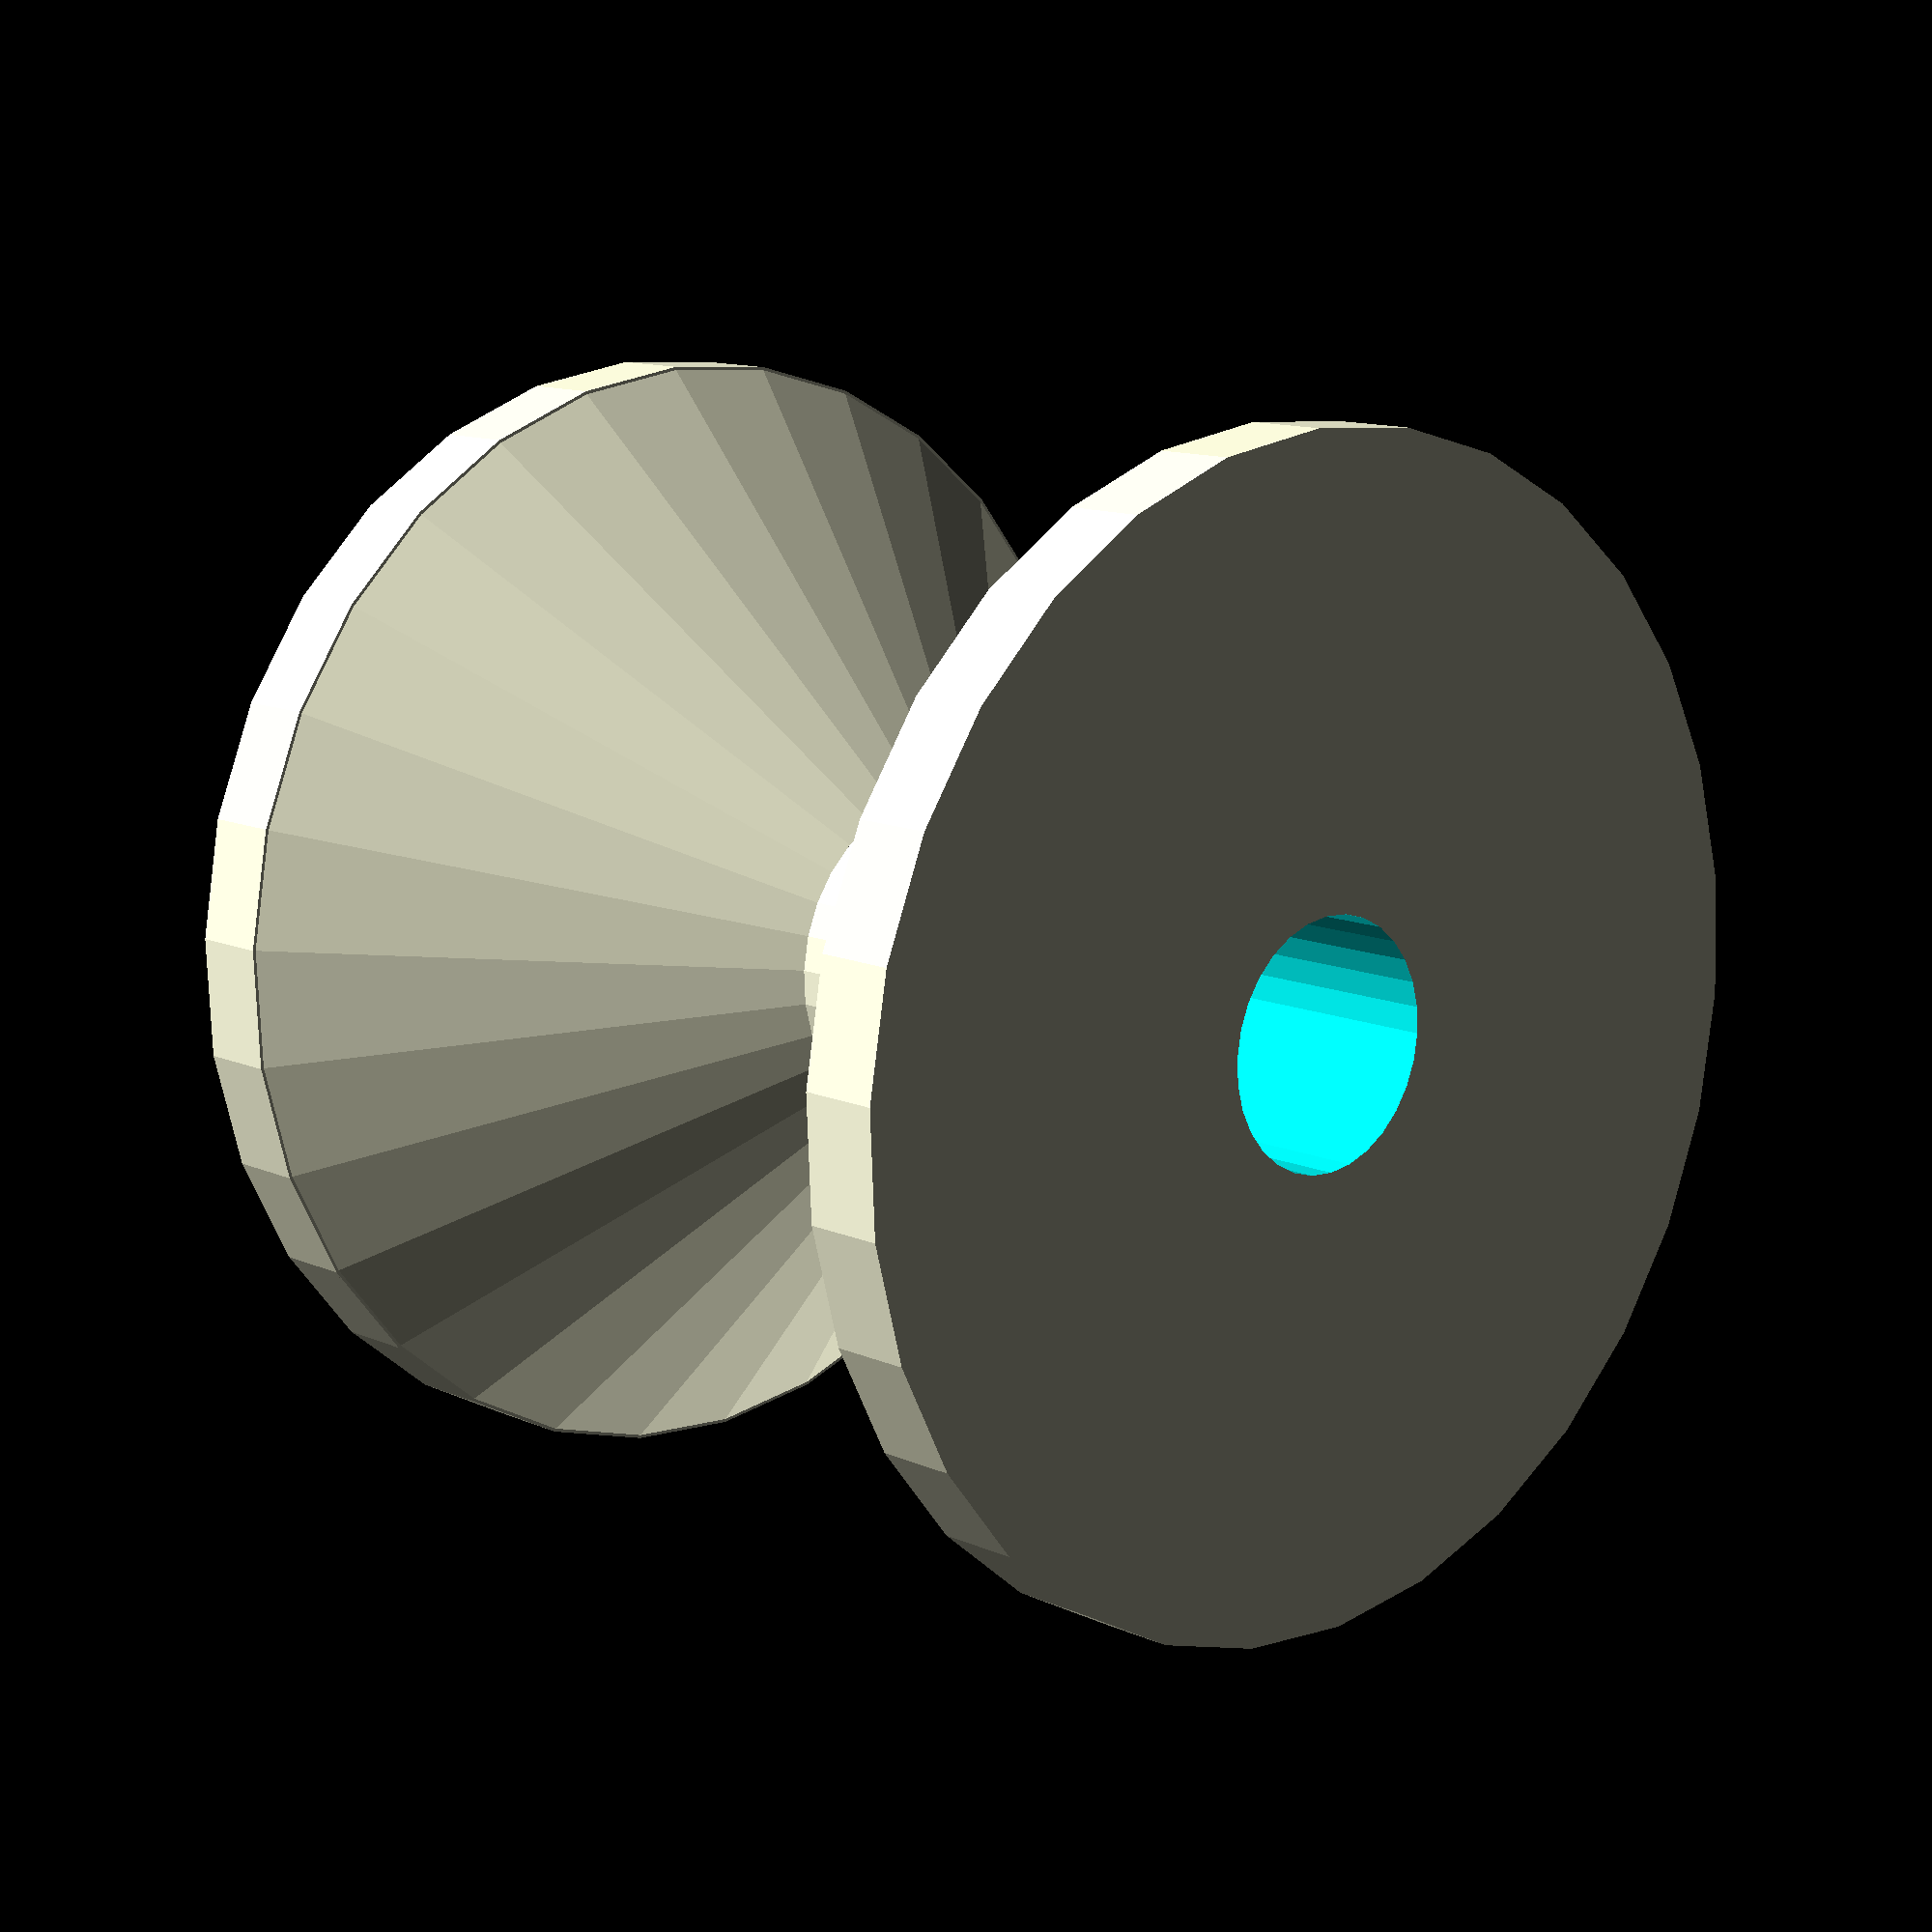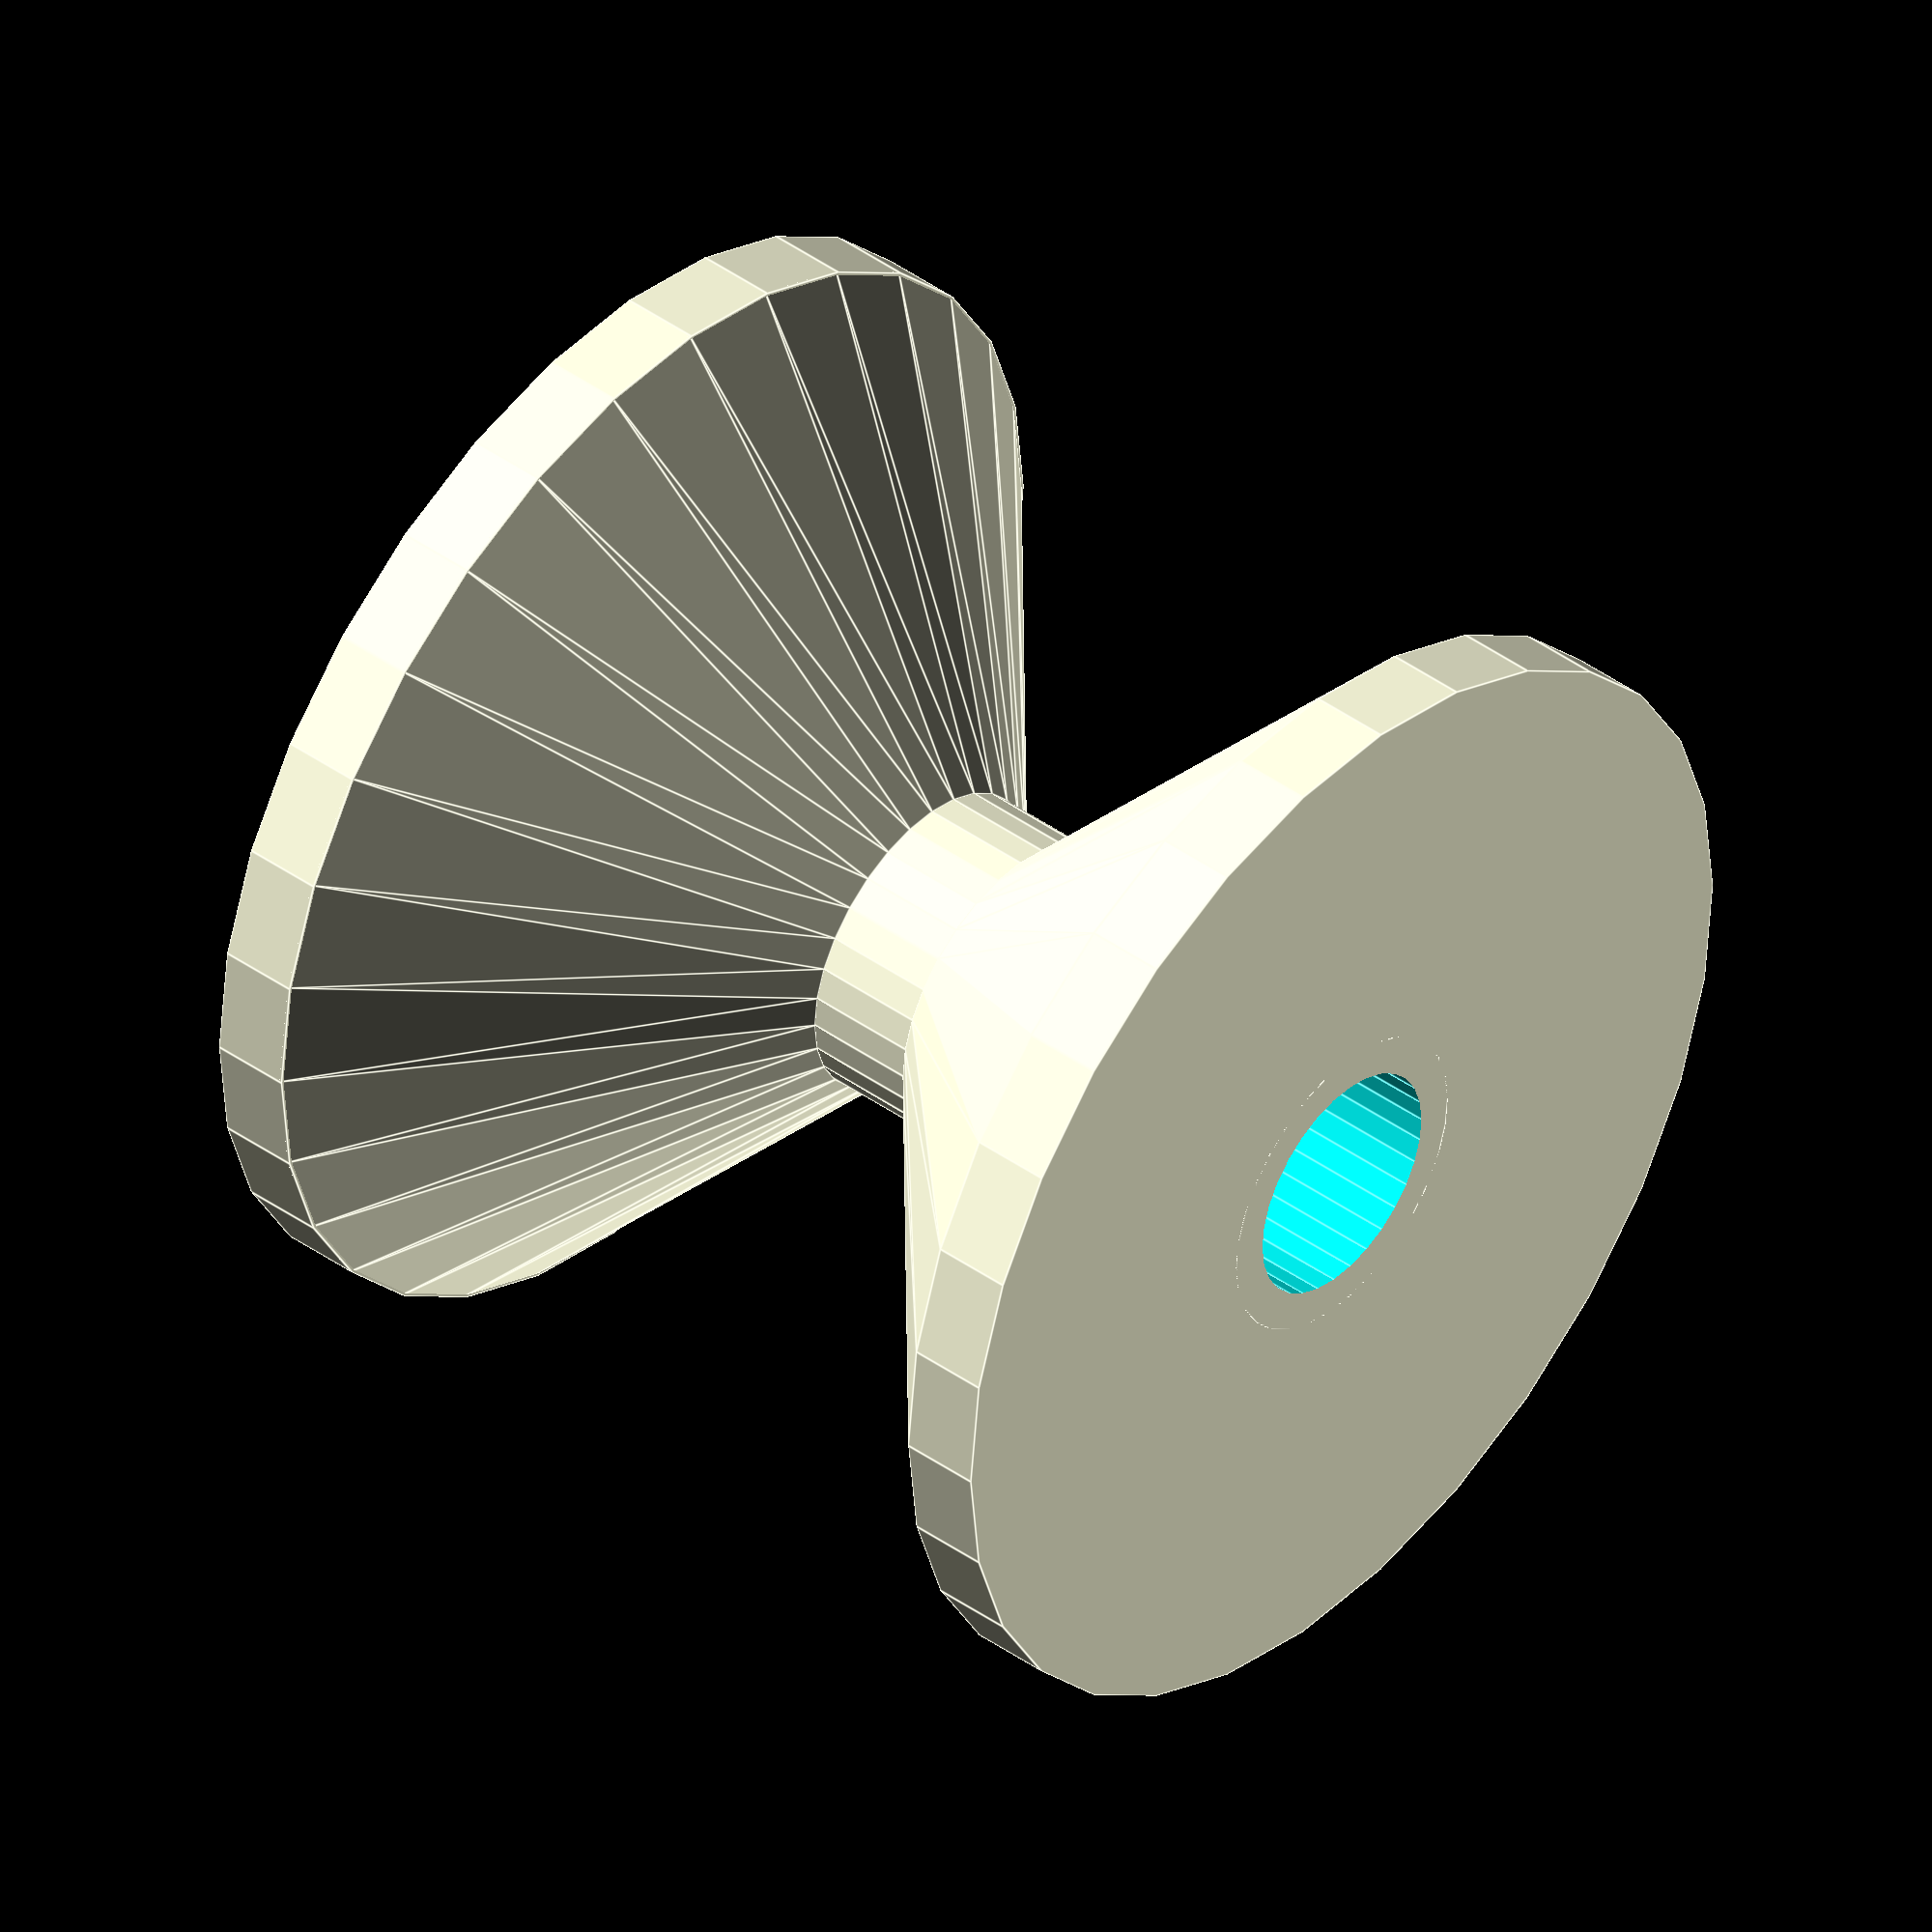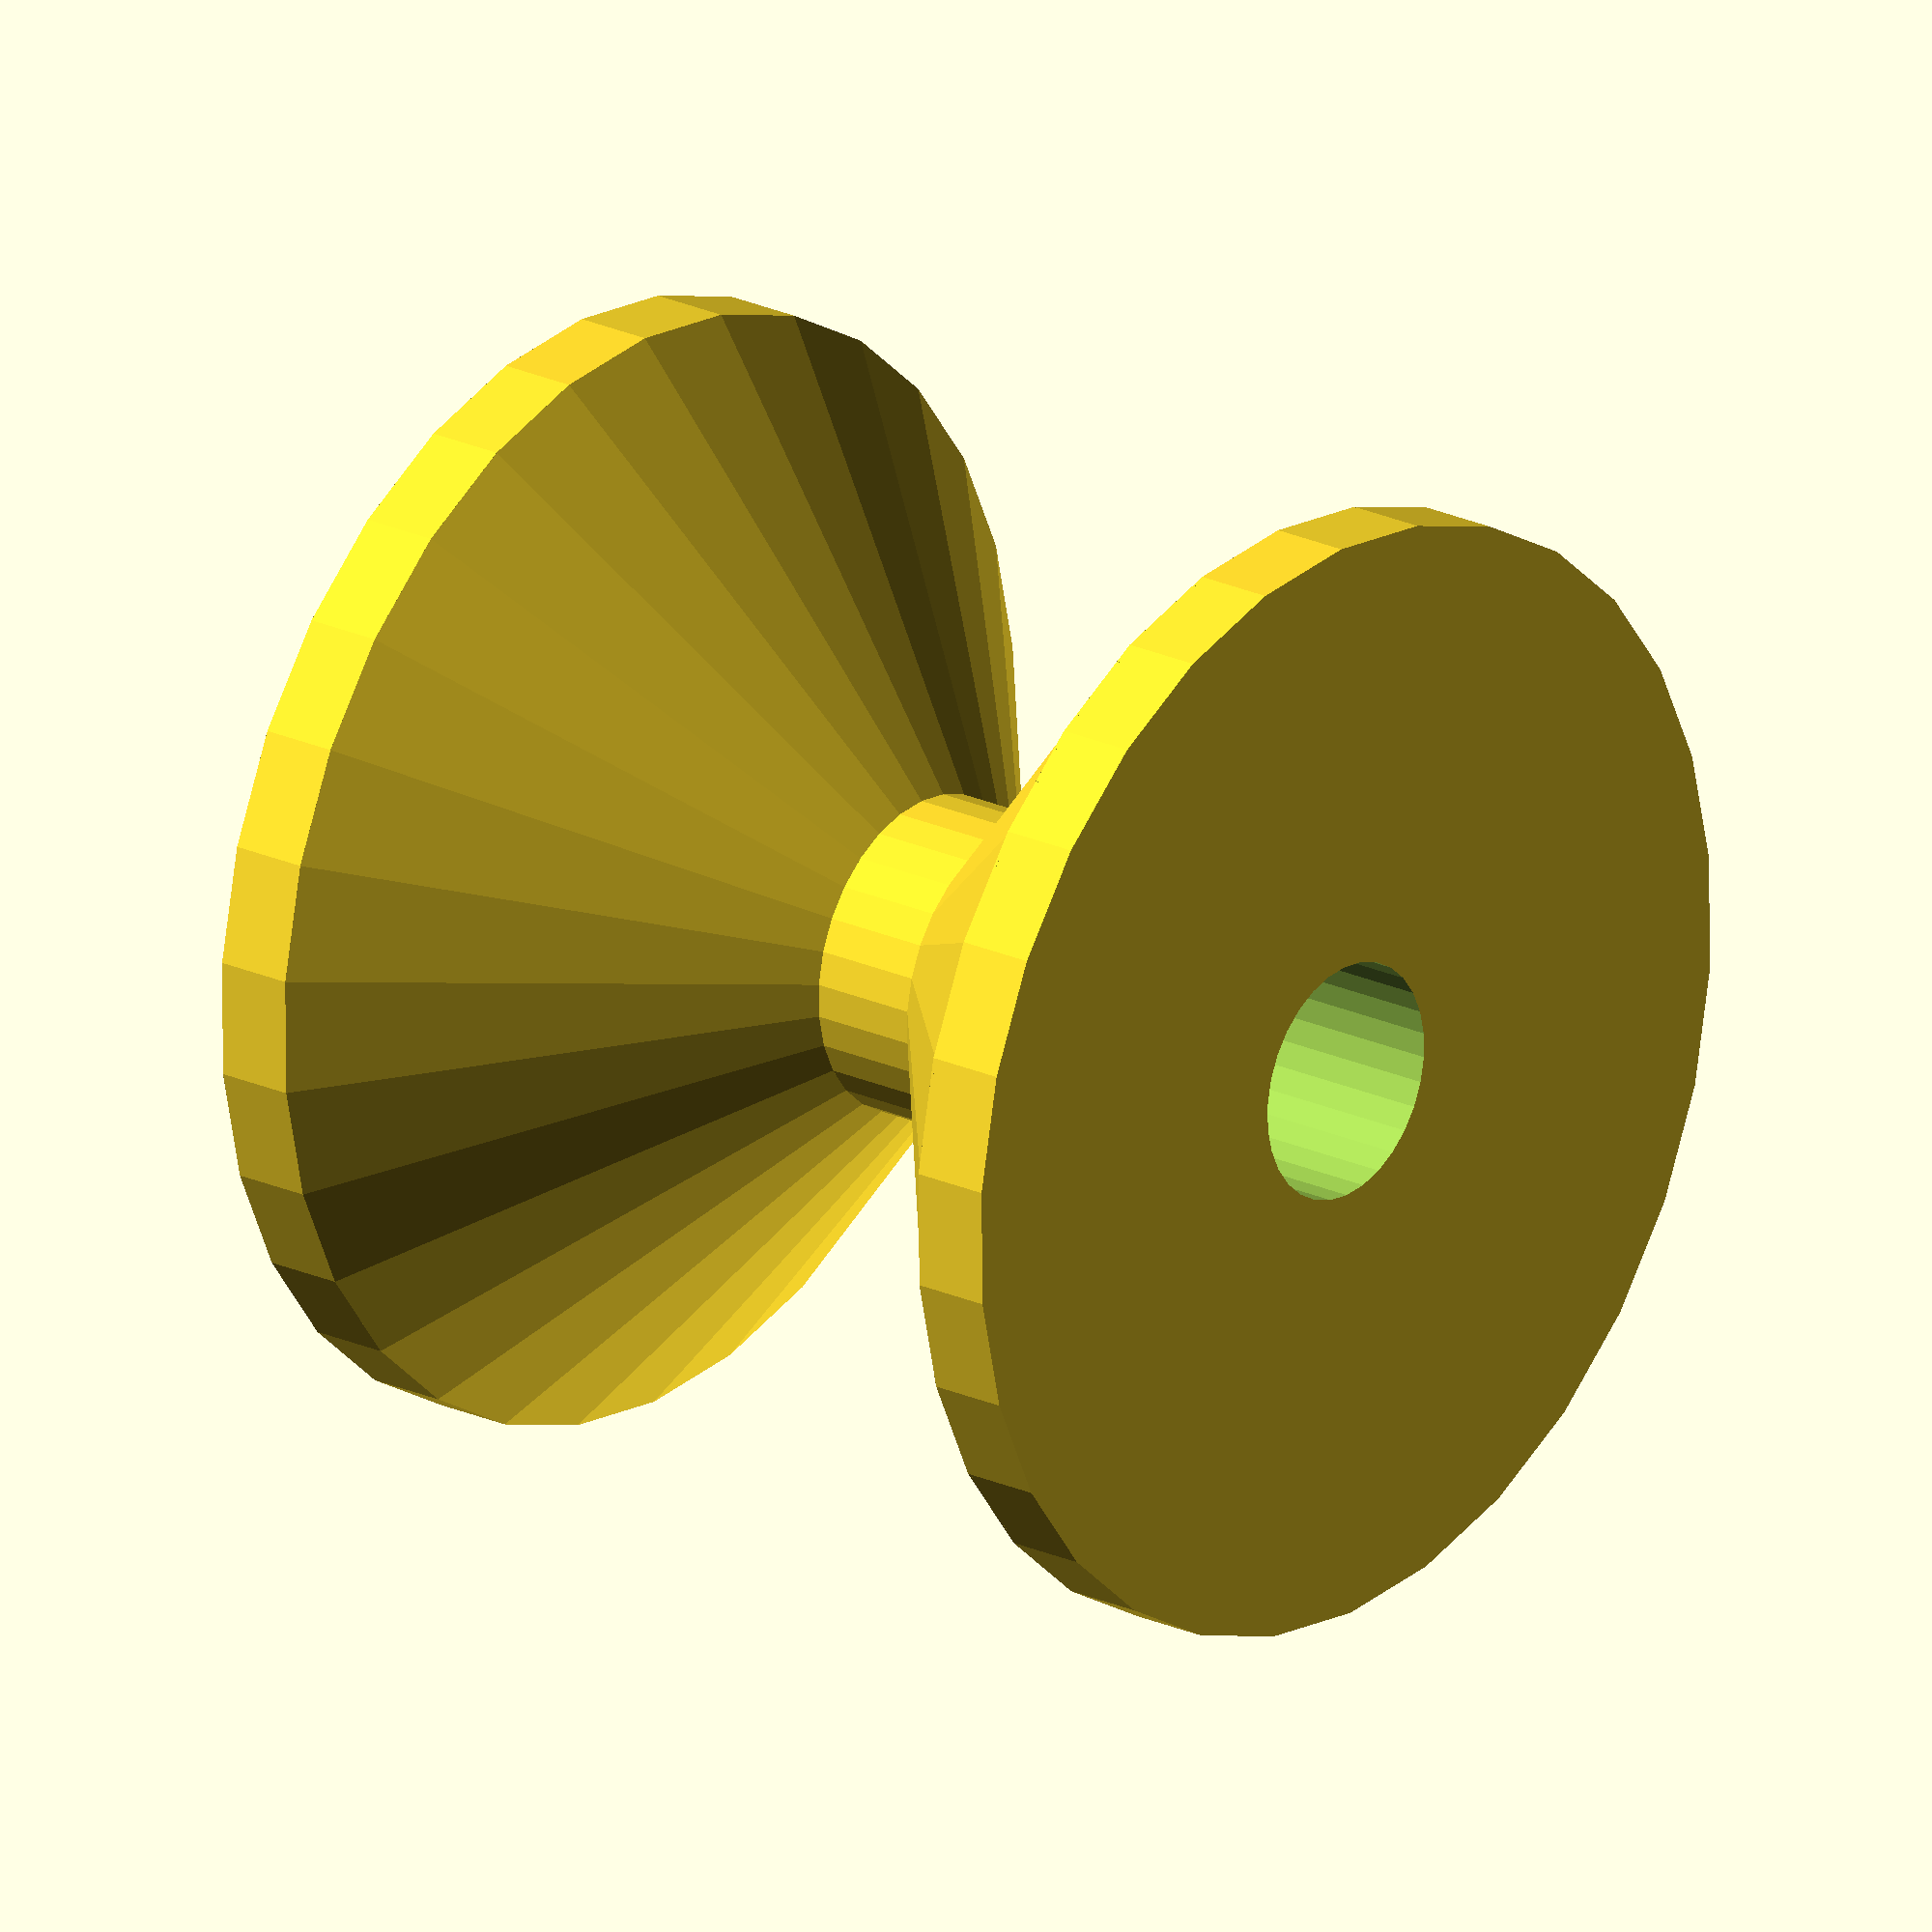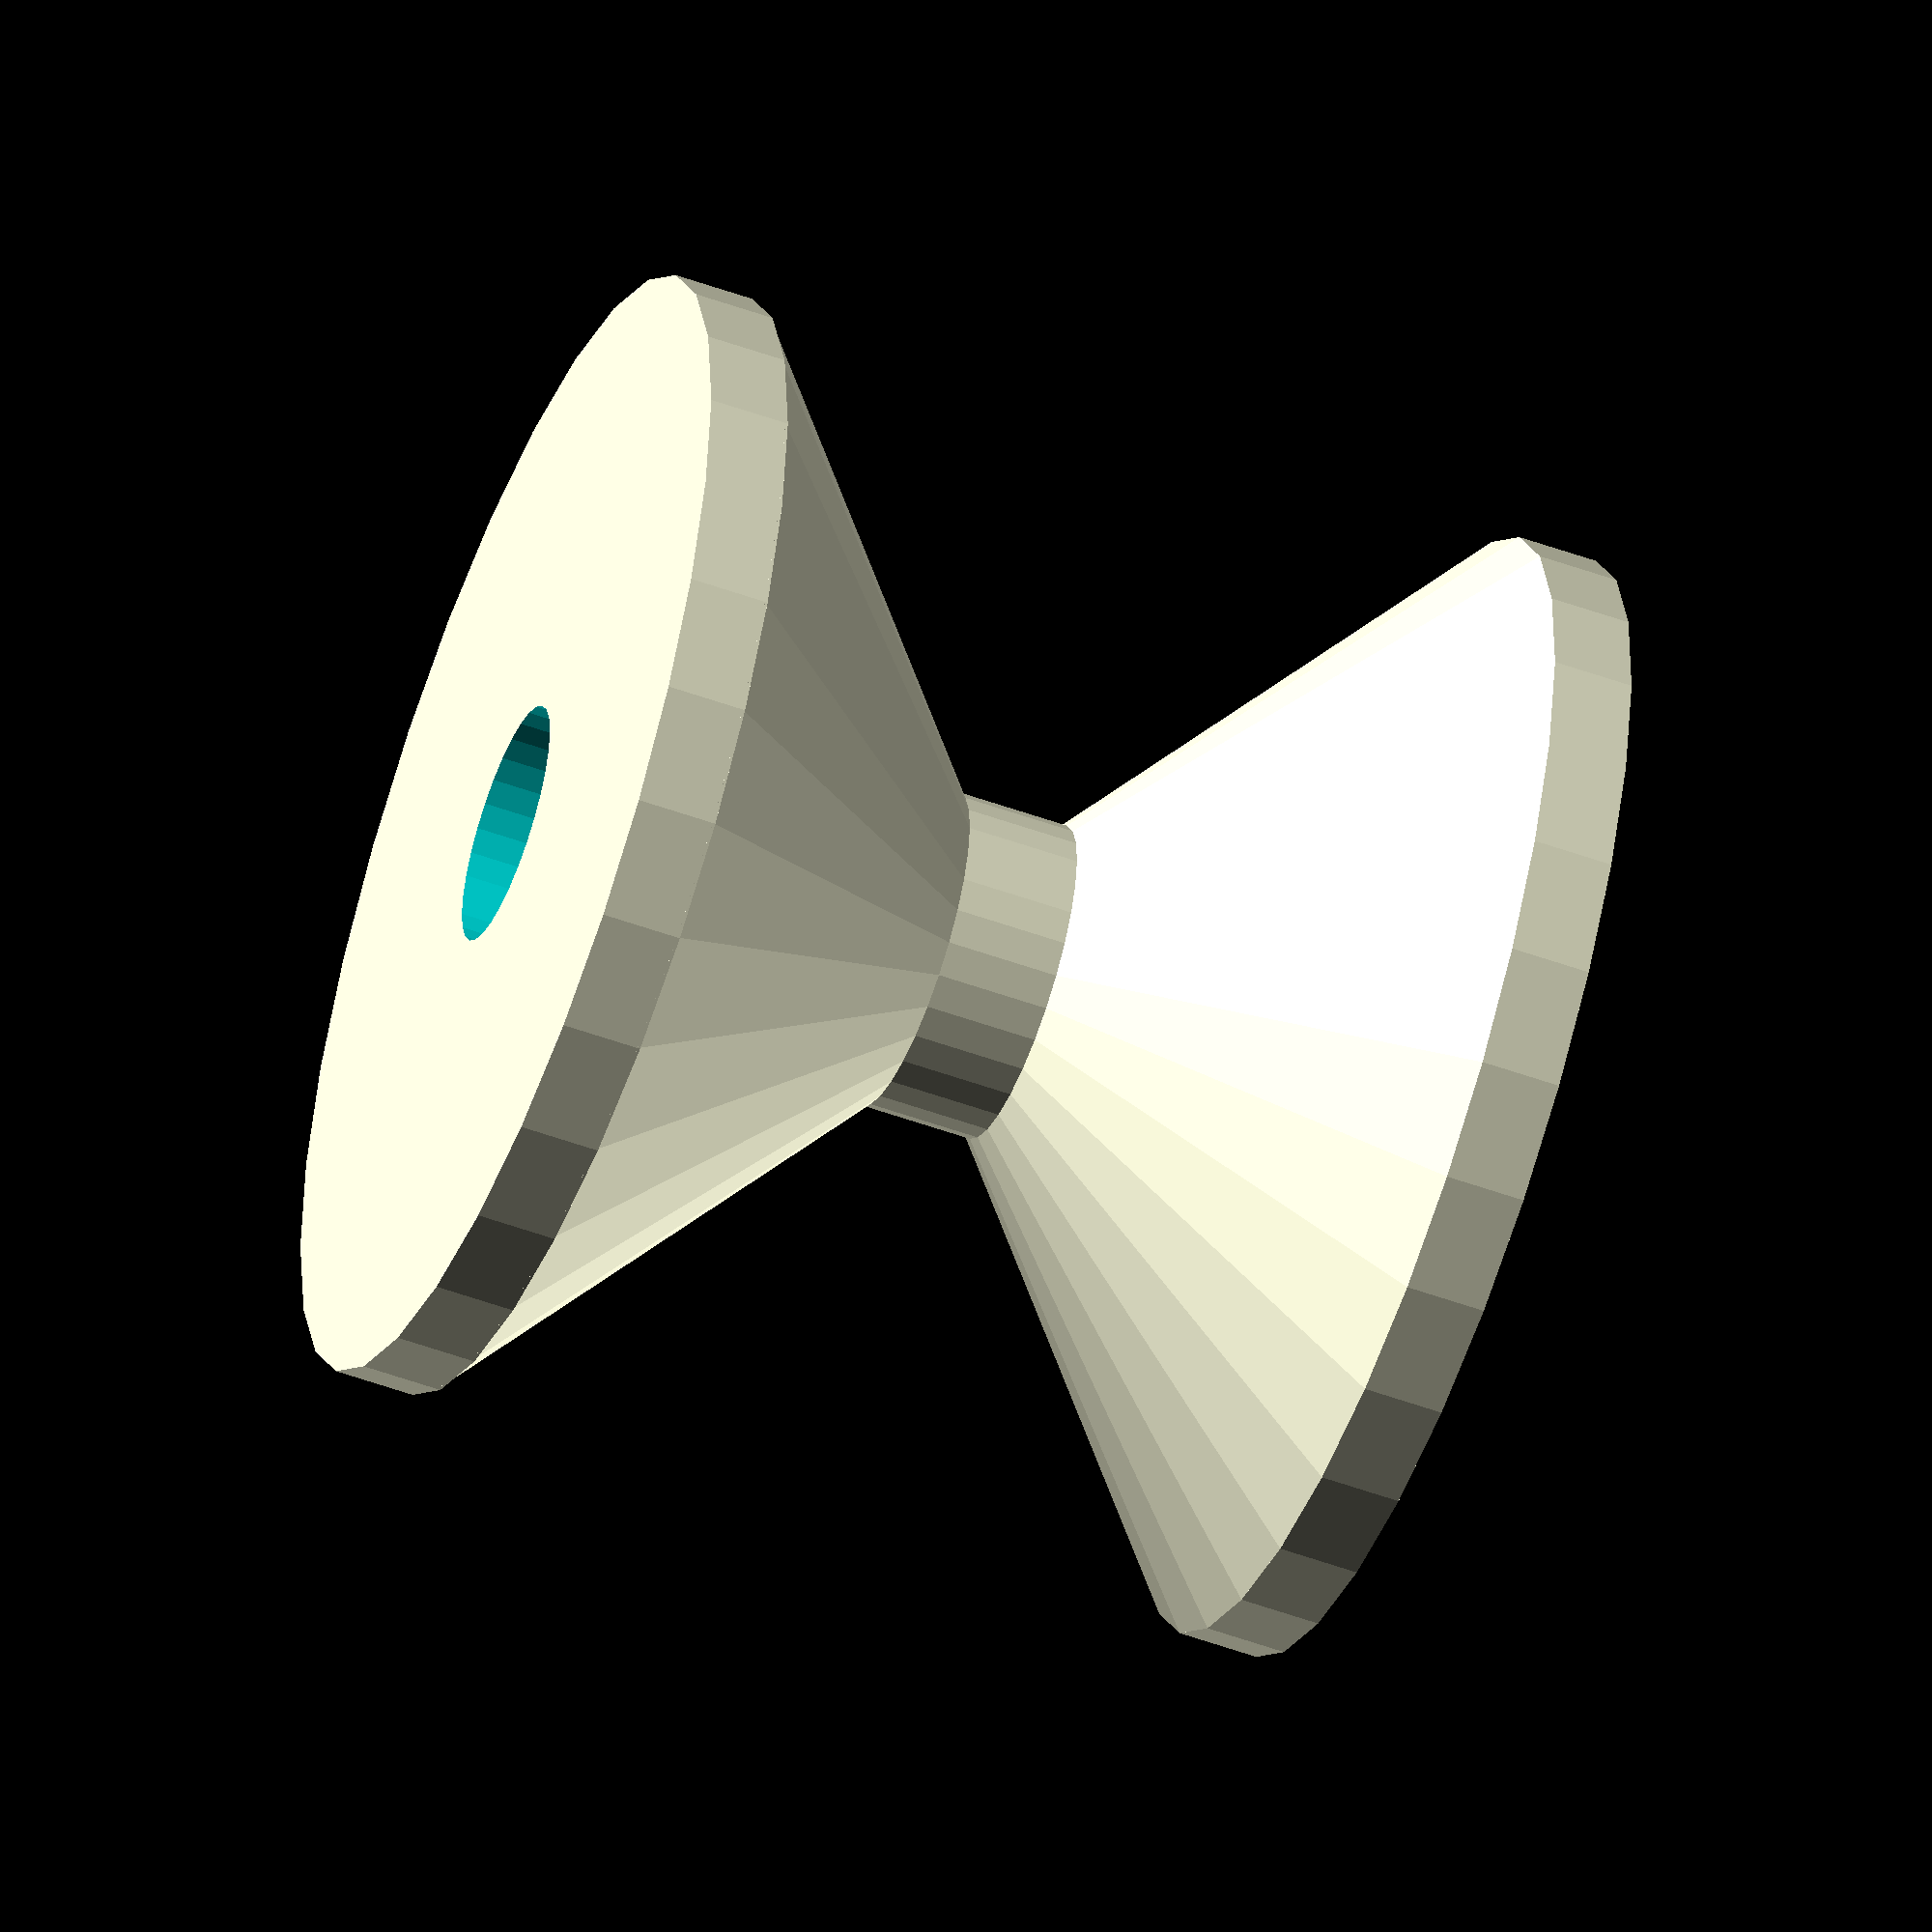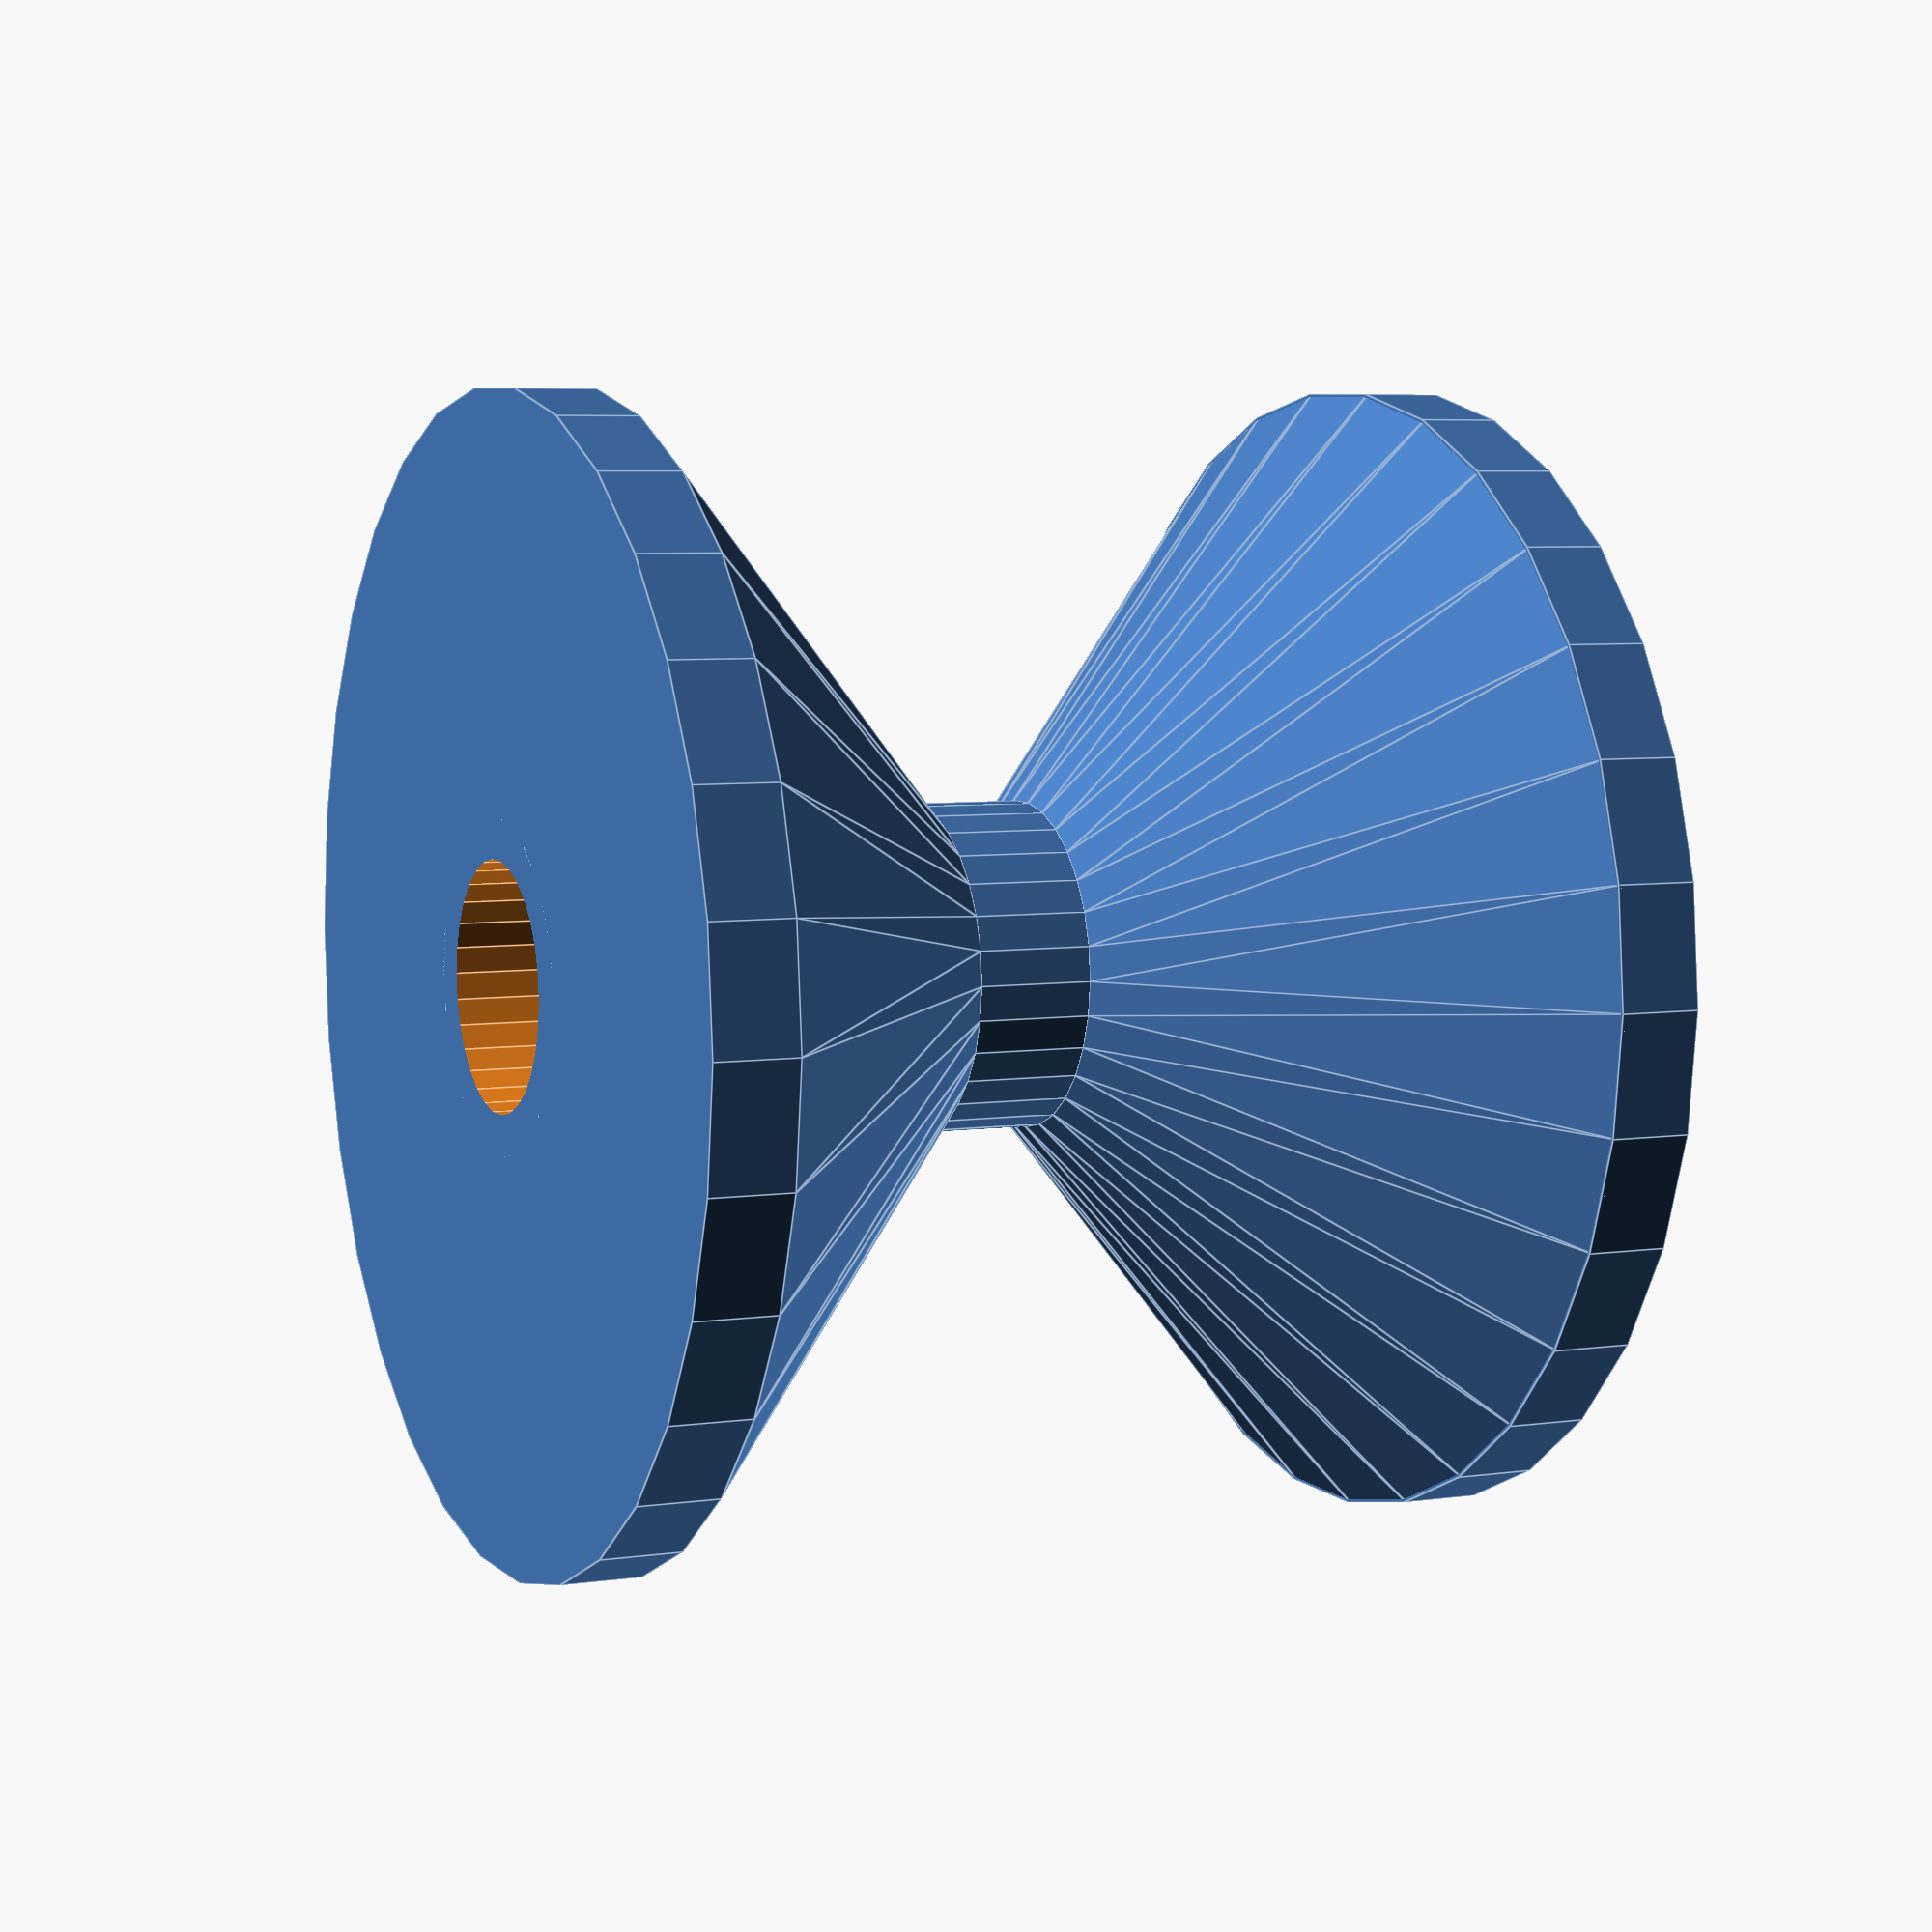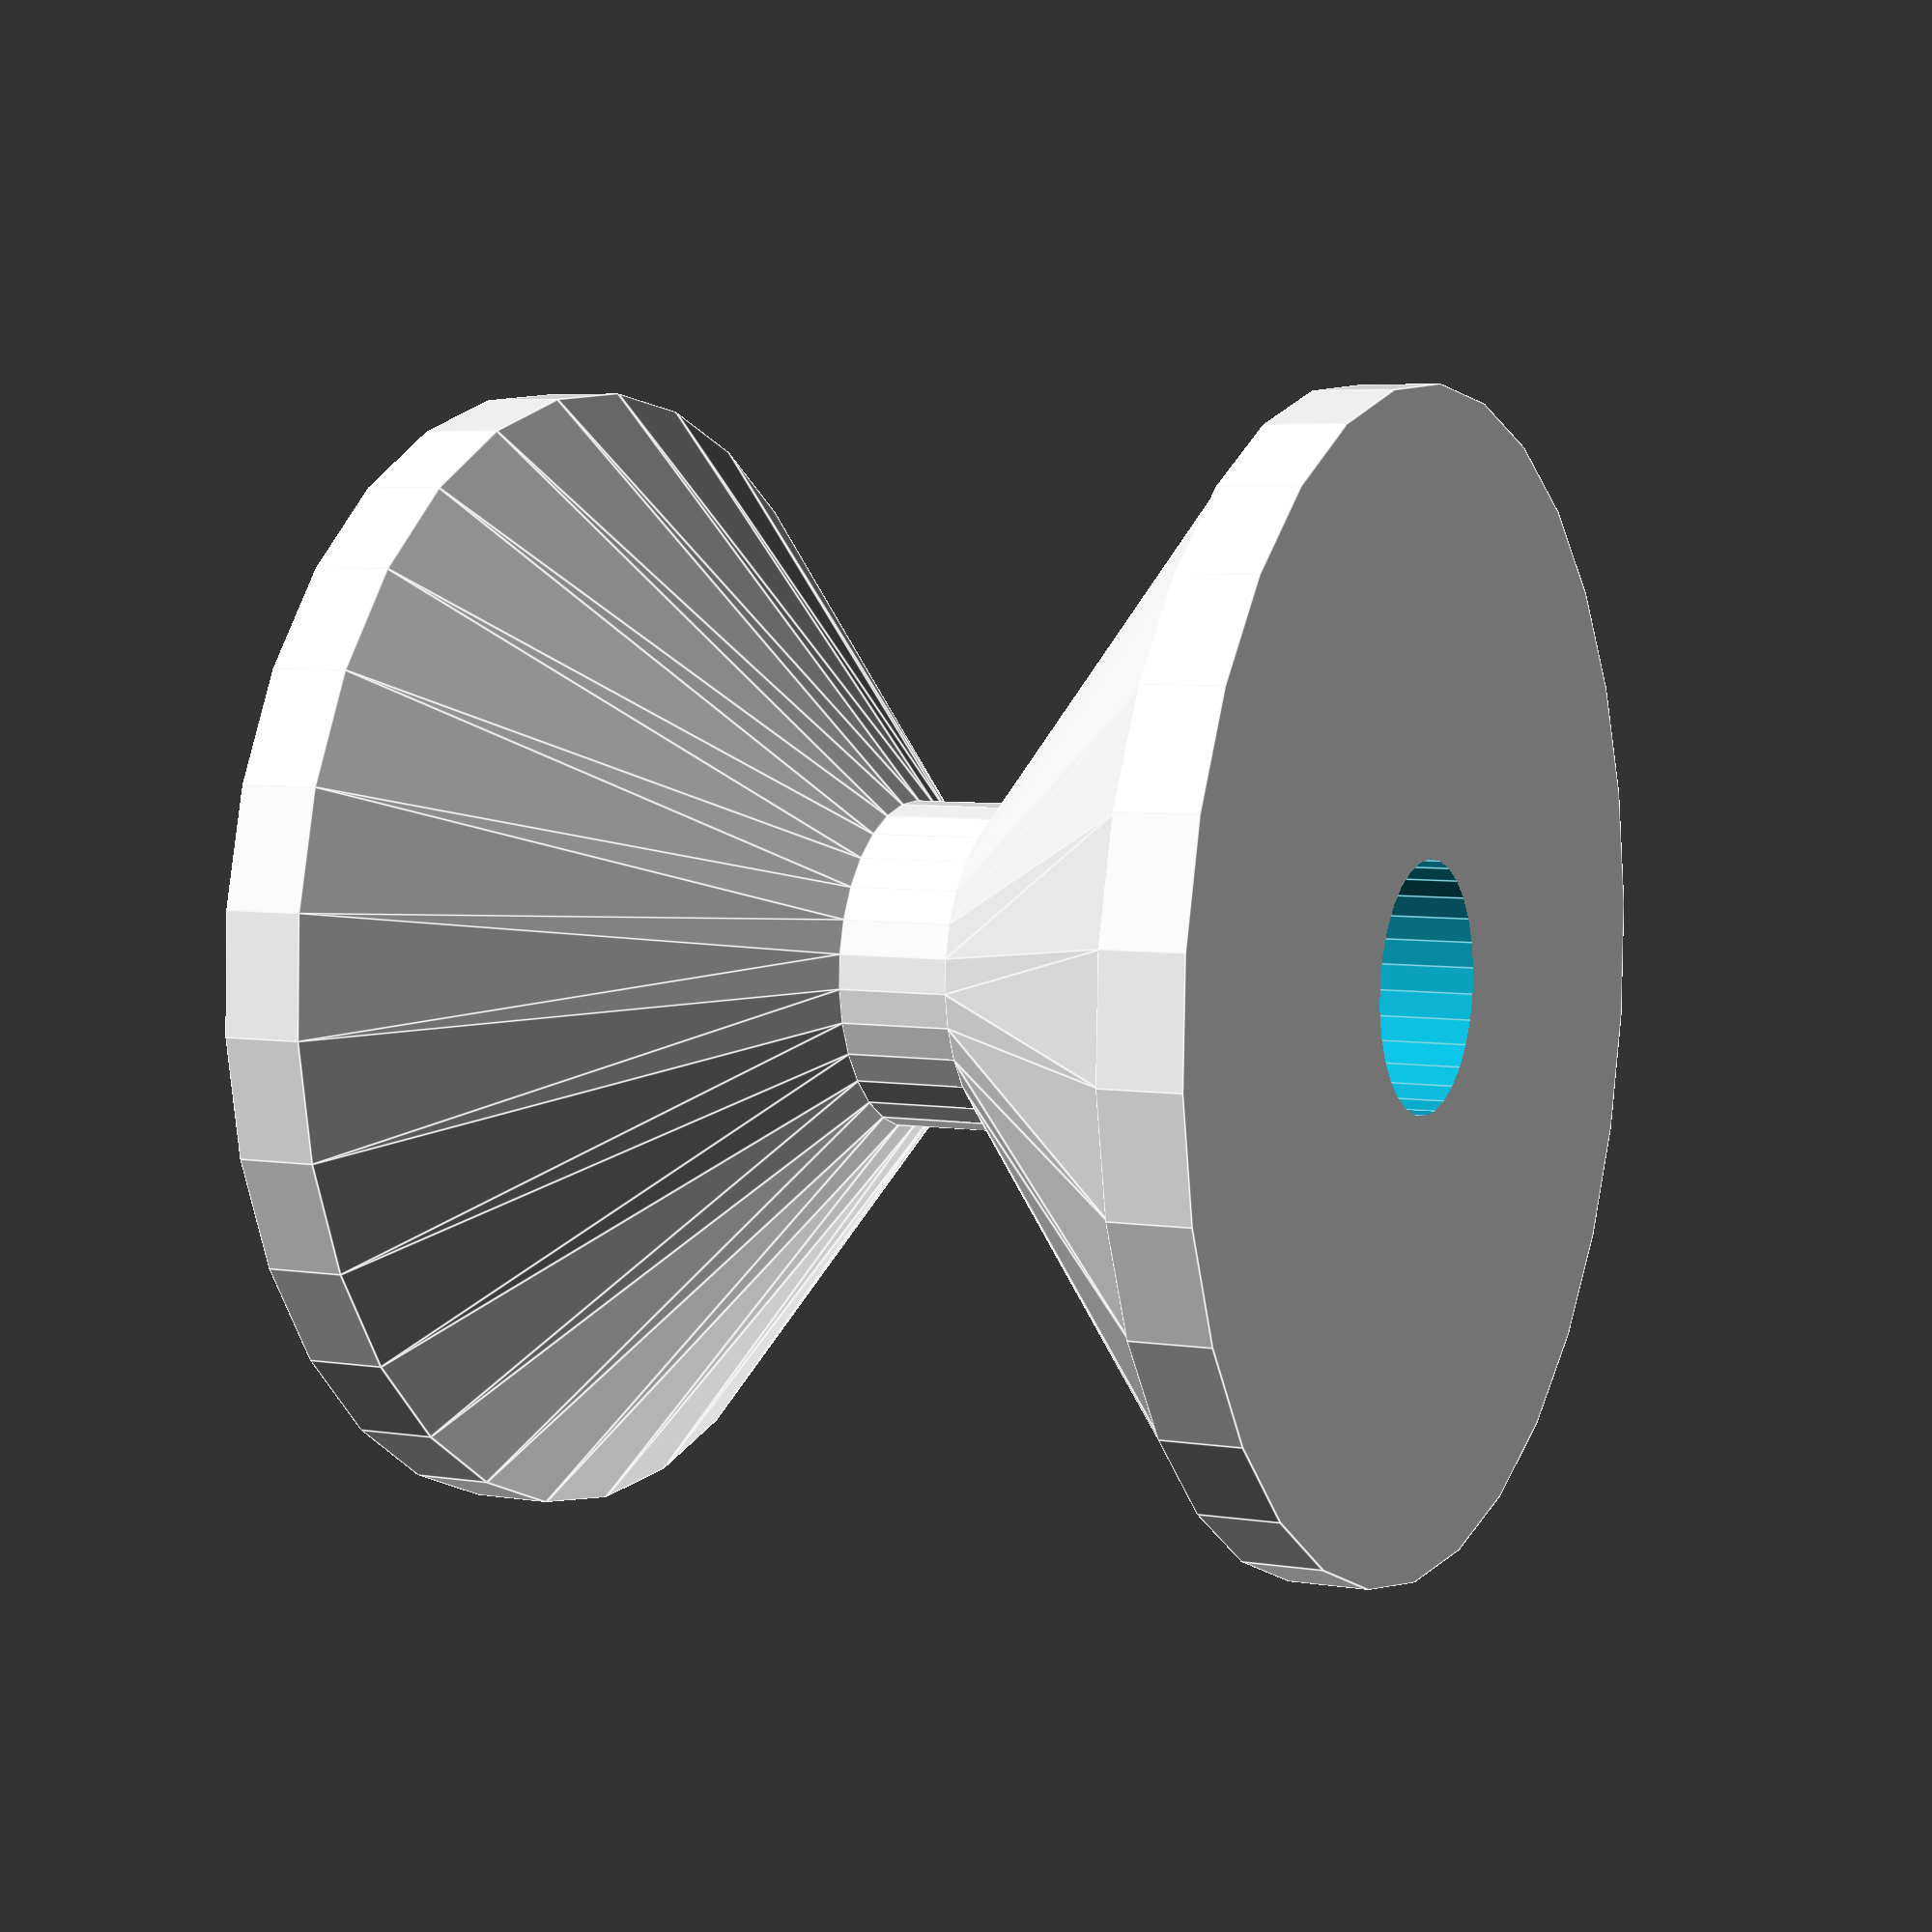
<openscad>
//variables (mm)
bearingOD = 6;// bearing diameter
bearingwidth = 20;
beltwidth= 1;

slopfactor = .0; // it printed a bit tight on my printer so i added this slop factor to make the hole slightly looser.. you may not need it

thickness = 2;

	idlerID = bearingOD + slopfactor; 

	idlerOD = idlerID+thickness;
	$fn=30; //faceting

//these are the lips that hold the belt on
	lipheight = 10;
	lipthickness = 2;
	topangle = 30; //the angle the top lip overhang makes. You can increase this to lower the idler profile.

//construction
	difference(){
	union(){
            //cylinder(r=lipheight+idlerOD/2, h=lipthickness);
        cylinder(r=idlerOD/2, h = lipthickness*2+beltwidth+lipheight*cos(topangle));
        translate([0,0,lipthickness+beltwidth+lipheight*cos(topangle)])cylinder(r=lipheight+idlerOD/2, h=lipthickness);
		translate([0,0,beltwidth+lipthickness])cylinder(r1=idlerOD/2, r2=lipheight+idlerOD/2, h=lipheight*cos(topangle));
        
        translate([0,0,-((lipthickness+lipheight)*cos(topangle))])cylinder(r=lipheight+idlerOD/2, h=lipthickness);
		translate([0,0,-(lipheight*cos(topangle)-.2)])cylinder(r2=idlerOD/2, r1=lipheight+idlerOD/2, h=lipheight*cos(topangle));
    }
		translate([0,0,-(bearingwidth+(lipthickness*2)+beltwidth)/2])cylinder(r=idlerID/2, h=bearingwidth+(lipthickness*2)+beltwidth+2);
            // inner lip to hold bearing
		//translate([0,0,-1])cylinder(r=idlerID/2-1, h=bearingwidth);
}
</openscad>
<views>
elev=168.2 azim=51.4 roll=223.1 proj=p view=wireframe
elev=317.0 azim=252.0 roll=310.3 proj=o view=edges
elev=158.5 azim=6.7 roll=50.4 proj=o view=solid
elev=234.0 azim=94.3 roll=291.0 proj=o view=wireframe
elev=174.2 azim=228.9 roll=114.1 proj=p view=edges
elev=174.6 azim=40.0 roll=63.4 proj=p view=edges
</views>
